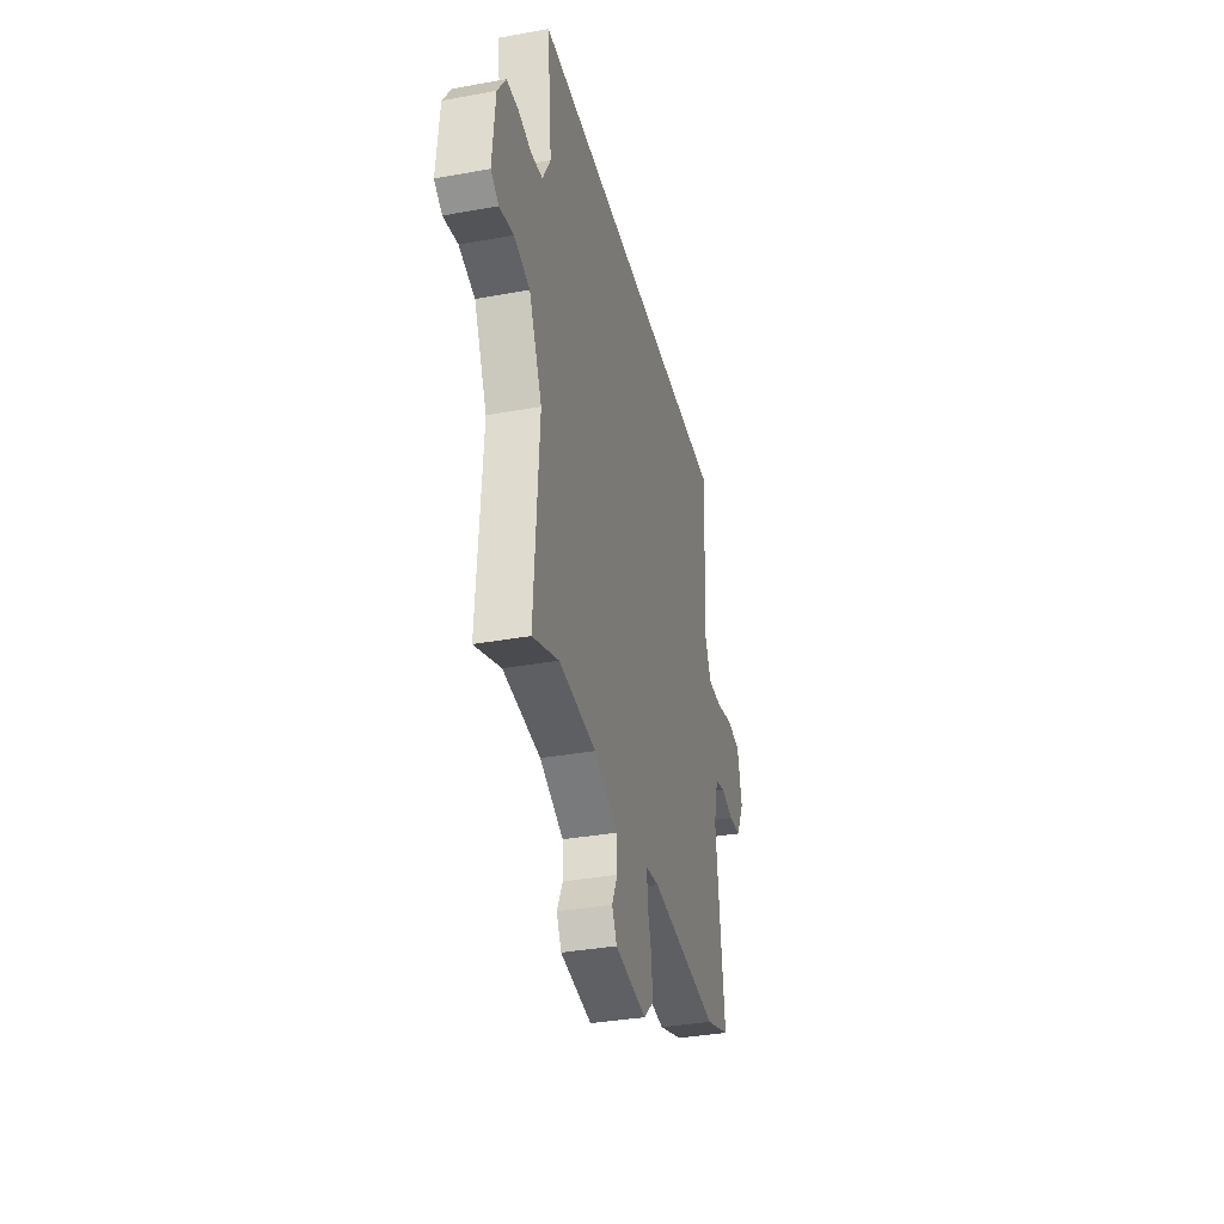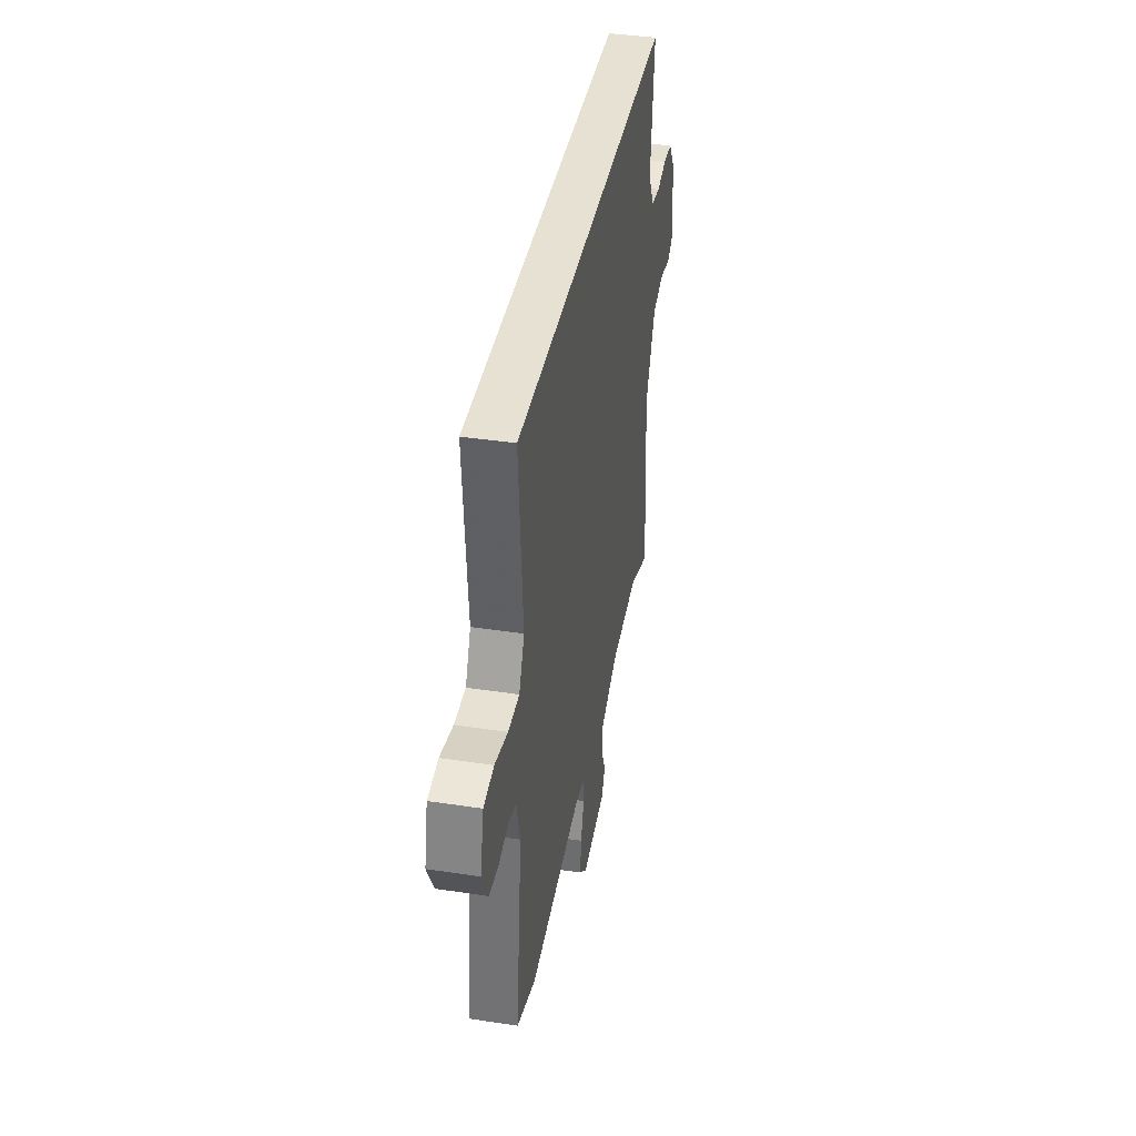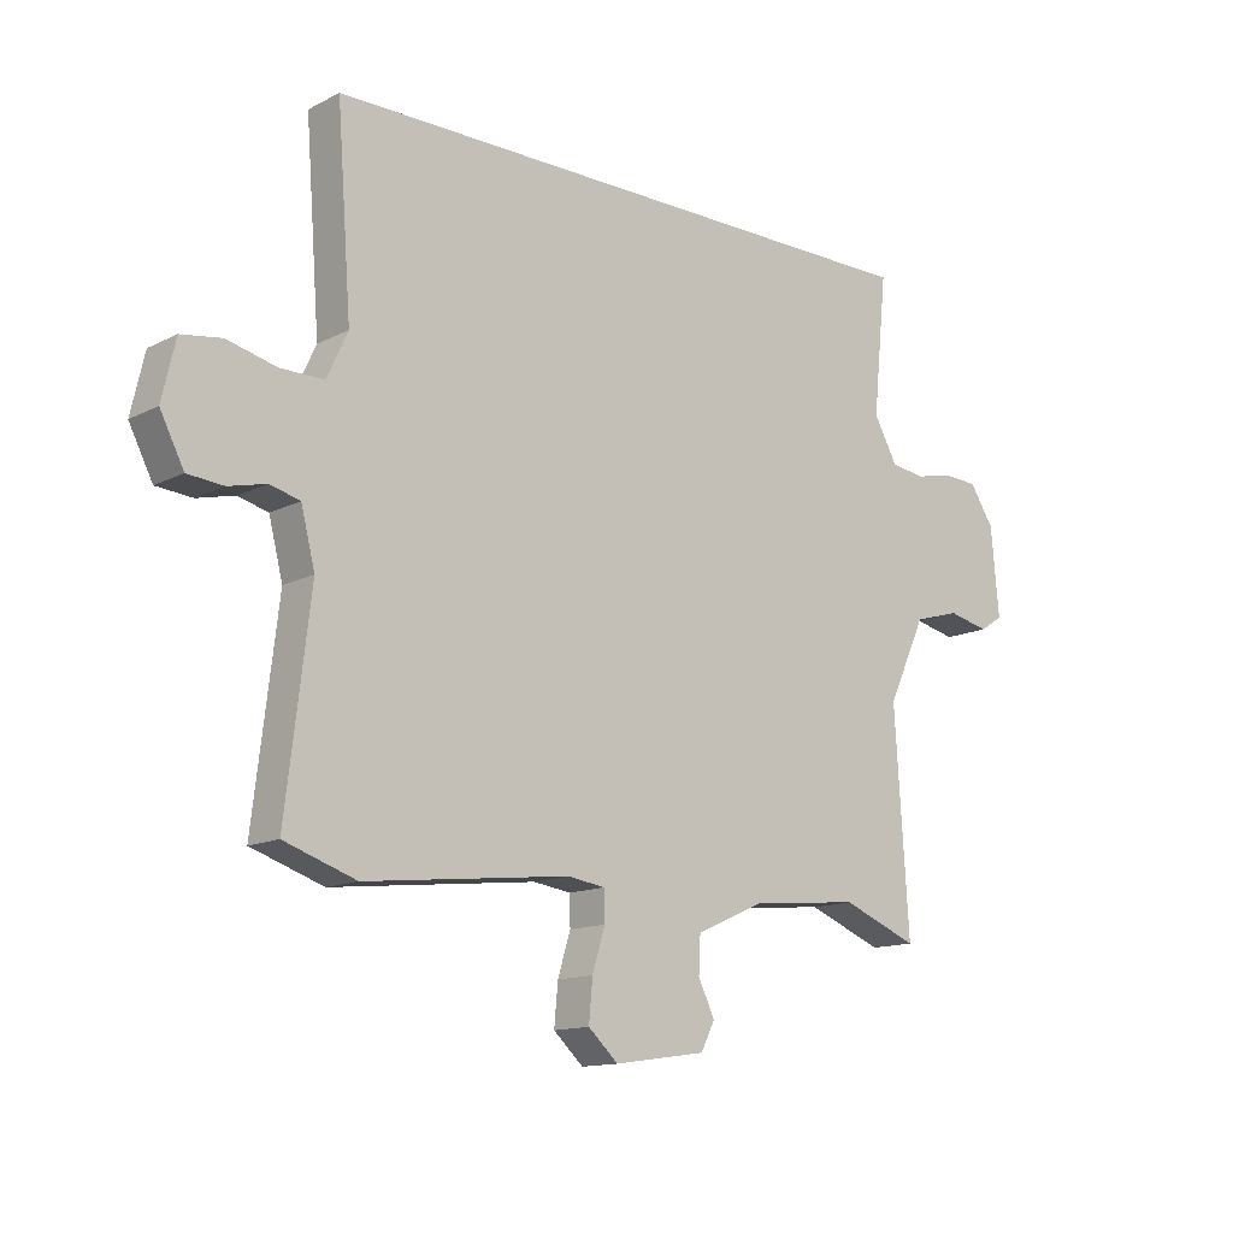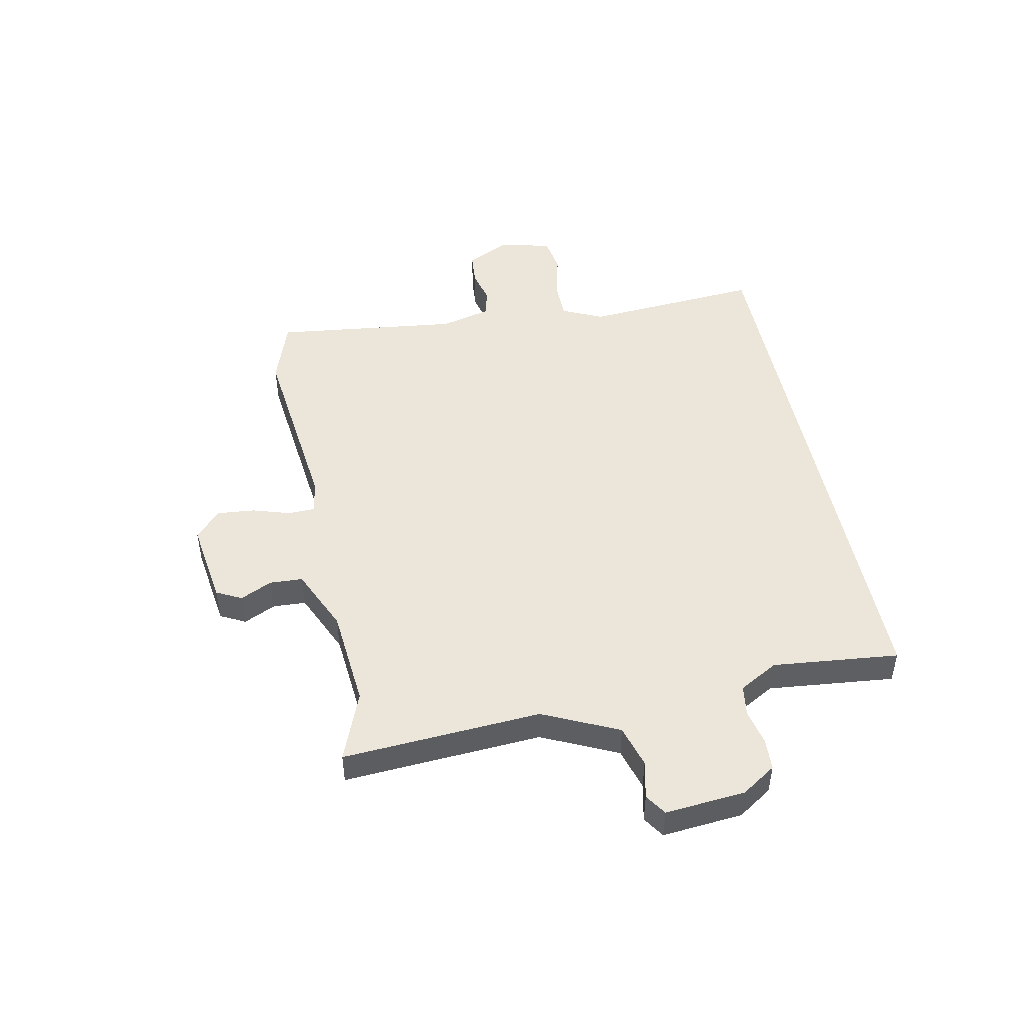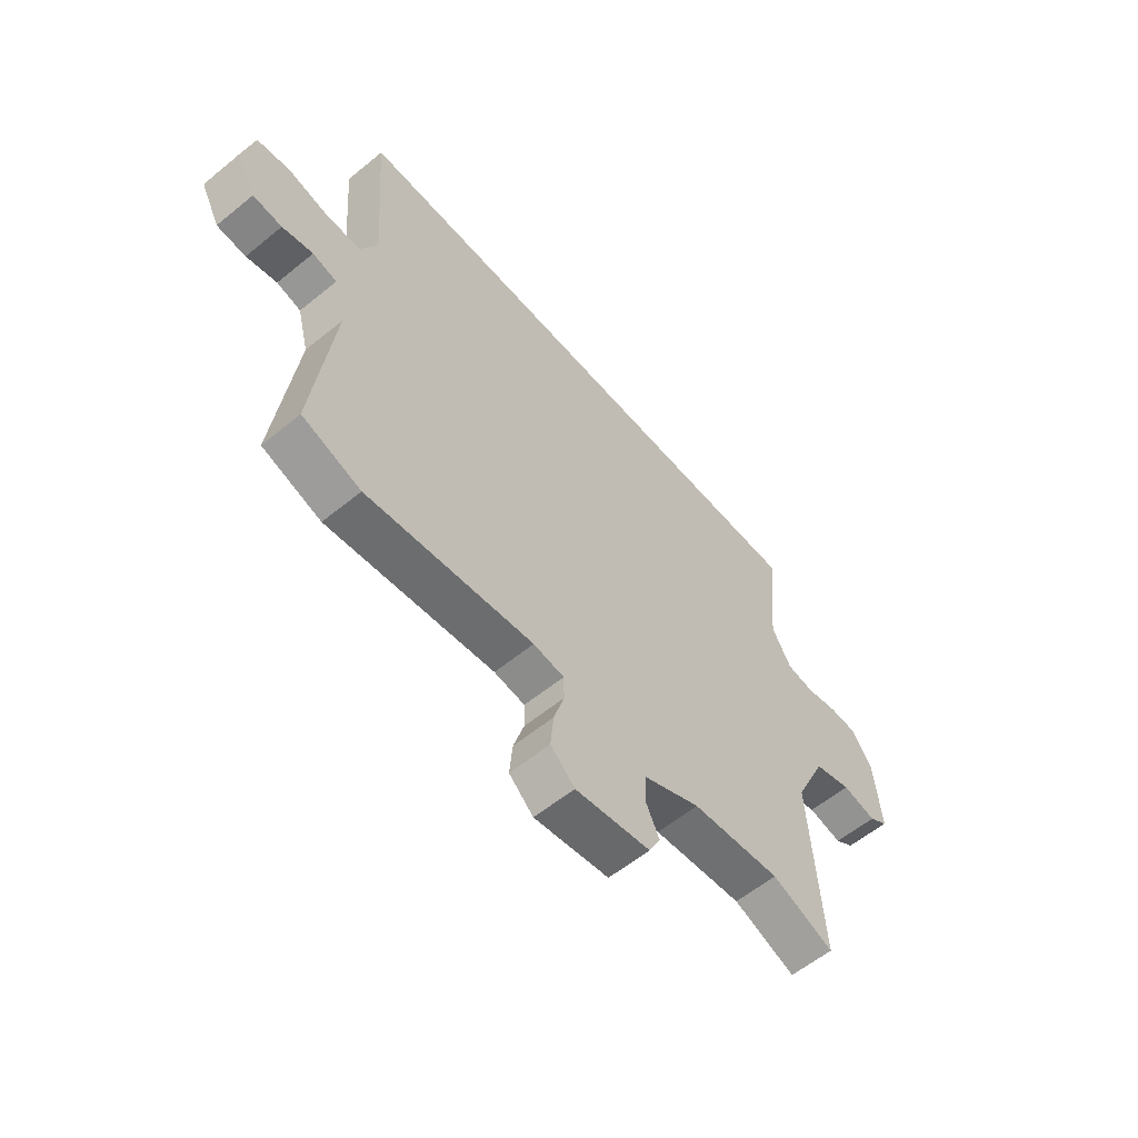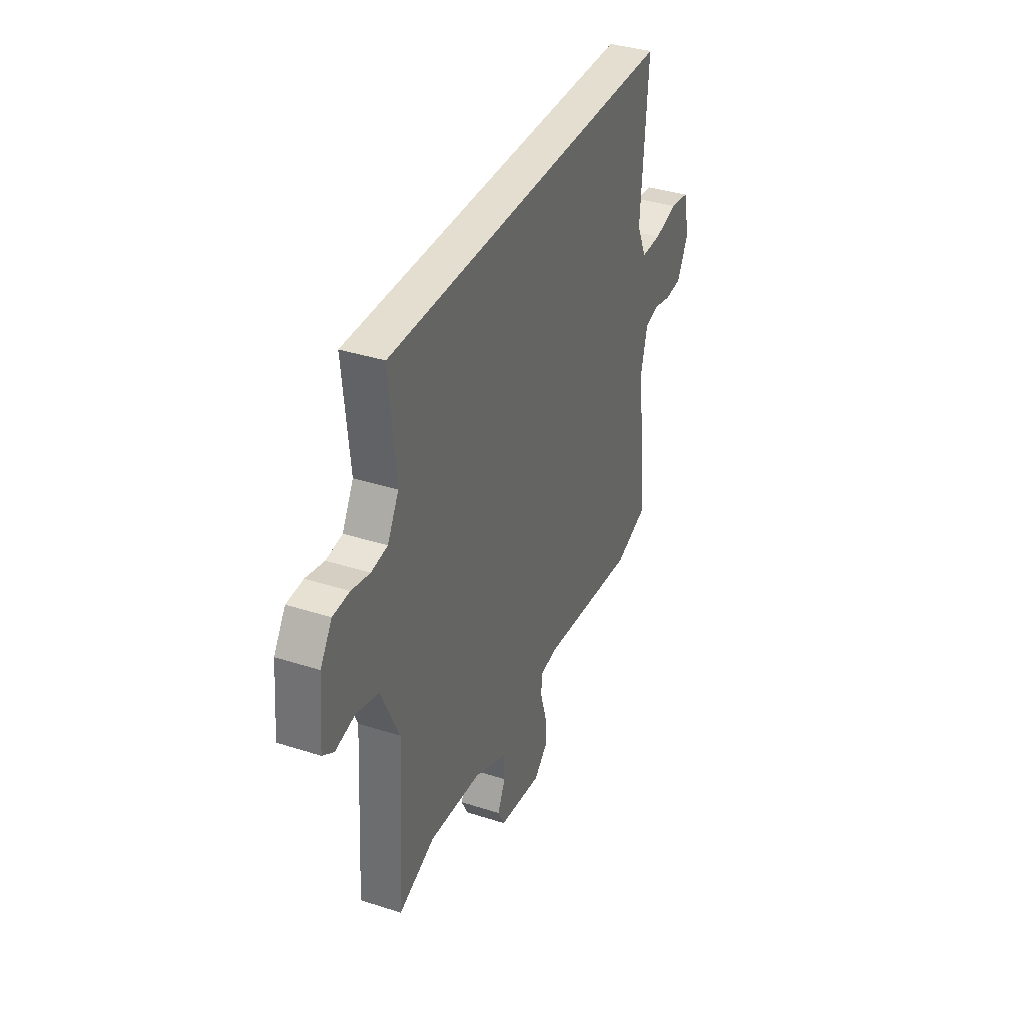
<metadata>
{"format":"obj","ext":"obj","renderer":"f3d","projection":"perspective","resolution":1024,"background":"white","views":[{"elev":-35.3,"azim":-76.5,"up":"+Z"},{"elev":39.6,"azim":100.7,"up":"+Z"},{"elev":-13.5,"azim":138.6,"up":"+Z"},{"elev":47.7,"azim":-101.4,"up":"+Y"},{"elev":-58.6,"azim":130.2,"up":"+Z"},{"elev":36.5,"azim":-67.3,"up":"+Z"}]}
</metadata>
<code>
v 0.553 0.07 -0.482
v 0.435 0.07 -0.522
v 0.099 0.07 -0.484
v 0.037 0.07 -0.493
v 0.036 0.07 -0.542
v 0.057 0.07 -0.61
v 0.063 0.07 -0.677
v 0.014 0.07 -0.722
v -0.137 0.07 -0.7
v -0.16 0.07 -0.655
v -0.133 0.07 -0.598
v -0.136 0.07 -0.539
v -0.25 0.07 -0.488
v -0.429 0.07 -0.472
v -0.554 0.07 -0.521
v -0.531 0.07 -0.165
v -0.594 0.07 -0.03
v -0.67 0.07 -0.008
v -0.738 0.07 -0.023
v -0.776 0.07 0.002
v -0.763 0.07 0.146
v -0.723 0.07 0.207
v -0.666 0.07 0.21
v -0.603 0.07 0.196
v -0.547 0.07 0.204
v -0.508 0.07 0.274
v -0.531 0.07 0.5
v 0.494 0.07 0.5
v 0.47 0.07 0.181
v 0.504 0.07 0.107
v 0.575 0.07 0.107
v 0.657 0.07 0.127
v 0.723 0.07 0.117
v 0.745 0.07 0.021
v 0.706 0.07 -0.055
v 0.647 0.07 -0.06
v 0.585 0.07 -0.045
v 0.536 0.07 -0.058
v 0.513 0.07 -0.148
v 0.553 0 -0.482
v 0.435 0 -0.522
v 0.099 0 -0.484
v 0.037 0 -0.493
v 0.036 0 -0.542
v 0.057 0 -0.61
v 0.063 0 -0.677
v 0.014 0 -0.722
v -0.137 0 -0.7
v -0.16 0 -0.655
v -0.133 0 -0.598
v -0.136 0 -0.539
v -0.25 0 -0.488
v -0.429 0 -0.472
v -0.554 0 -0.521
v -0.531 0 -0.165
v -0.594 0 -0.03
v -0.67 0 -0.008
v -0.738 0 -0.023
v -0.776 0 0.002
v -0.763 0 0.146
v -0.723 0 0.207
v -0.666 0 0.21
v -0.603 0 0.196
v -0.547 0 0.204
v -0.508 0 0.274
v -0.531 0 0.5
v 0.494 0 0.5
v 0.47 0 0.181
v 0.504 0 0.107
v 0.575 0 0.107
v 0.657 0 0.127
v 0.723 0 0.117
v 0.745 0 0.021
v 0.706 0 -0.055
v 0.647 0 -0.06
v 0.585 0 -0.045
v 0.536 0 -0.058
v 0.513 0 -0.148
f 34 35 36 37
f 34 37 38
f 31 32 33 34
f 30 31 34 38
f 29 30 38 39
f 26 27 28 29
f 25 26 29 39
f 21 22 23 24
f 18 19 20 21
f 17 18 21 24
f 16 17 24 25
f 14 15 16
f 13 14 16 25
f 8 9 10 11
f 8 11 12
f 5 6 7 8
f 4 5 8 12
f 39 1 2 3
f 39 3 4
f 13 25 39
f 4 12 13 39
f 76 75 74 73
f 77 76 73
f 73 72 71 70
f 77 73 70 69
f 78 77 69 68
f 68 67 66 65
f 78 68 65 64
f 63 62 61 60
f 60 59 58 57
f 63 60 57 56
f 64 63 56 55
f 55 54 53
f 64 55 53 52
f 50 49 48 47
f 51 50 47
f 47 46 45 44
f 51 47 44 43
f 42 41 40 78
f 43 42 78
f 78 64 52
f 78 52 51 43
f 1 40 41 2
f 2 41 42 3
f 3 42 43 4
f 4 43 44 5
f 5 44 45 6
f 6 45 46 7
f 7 46 47 8
f 8 47 48 9
f 9 48 49 10
f 10 49 50 11
f 11 50 51 12
f 12 51 52 13
f 13 52 53 14
f 14 53 54 15
f 15 54 55 16
f 16 55 56 17
f 17 56 57 18
f 18 57 58 19
f 19 58 59 20
f 20 59 60 21
f 21 60 61 22
f 22 61 62 23
f 23 62 63 24
f 24 63 64 25
f 25 64 65 26
f 26 65 66 27
f 27 66 67 28
f 28 67 68 29
f 29 68 69 30
f 30 69 70 31
f 31 70 71 32
f 32 71 72 33
f 33 72 73 34
f 34 73 74 35
f 35 74 75 36
f 36 75 76 37
f 37 76 77 38
f 38 77 78 39
f 39 78 40 1

</code>
